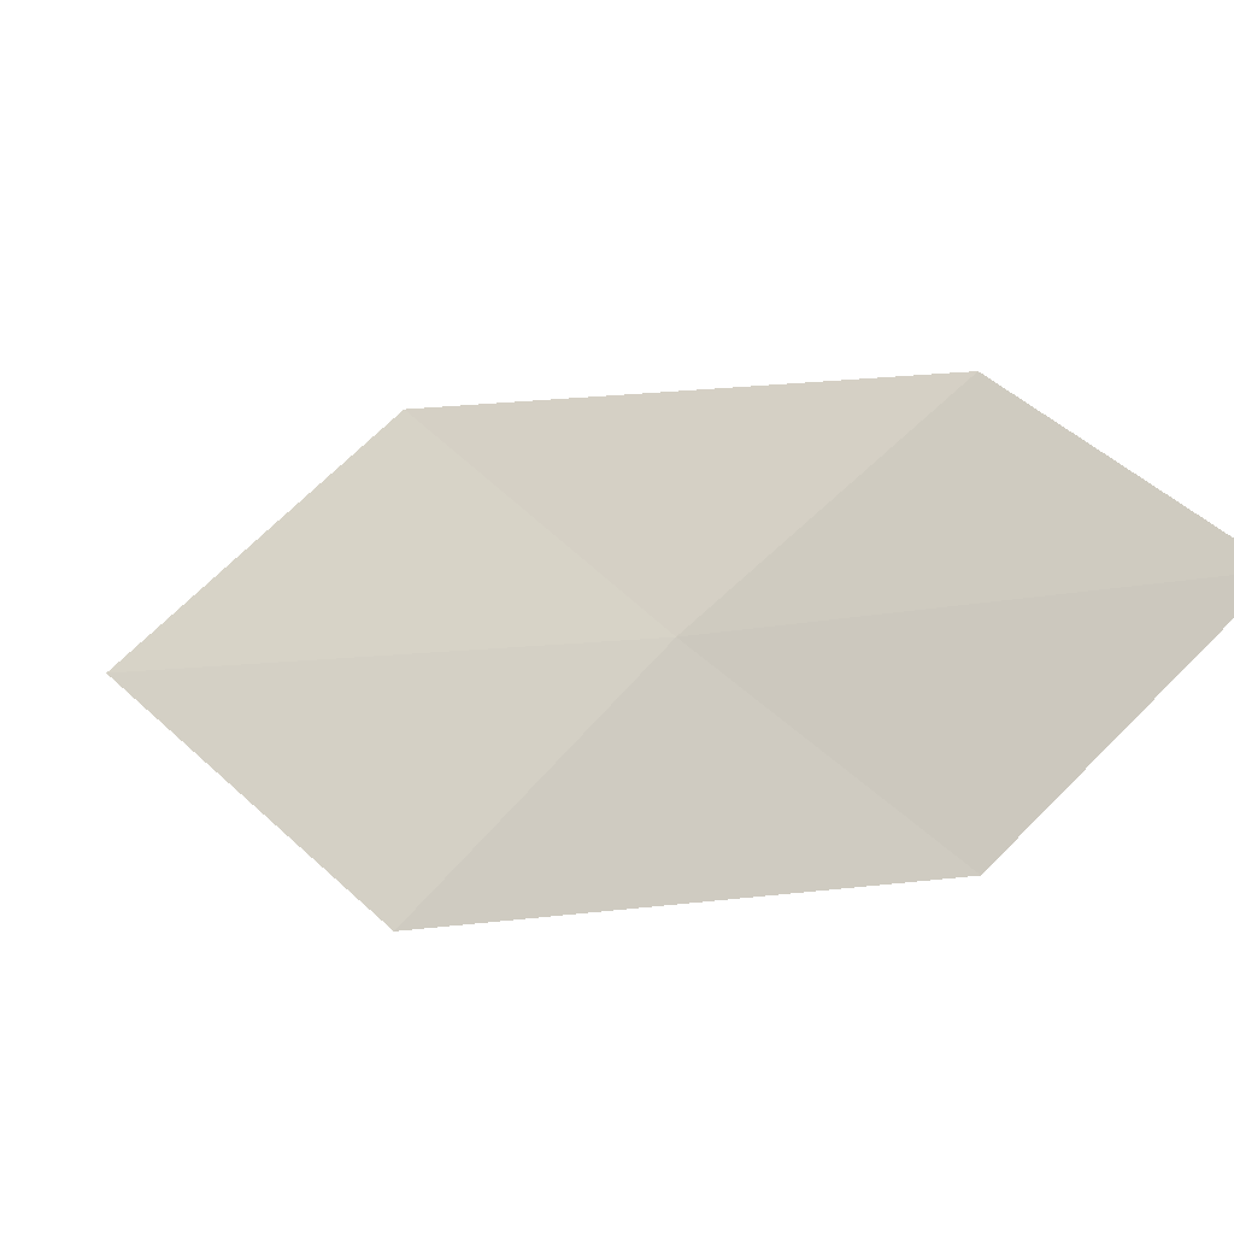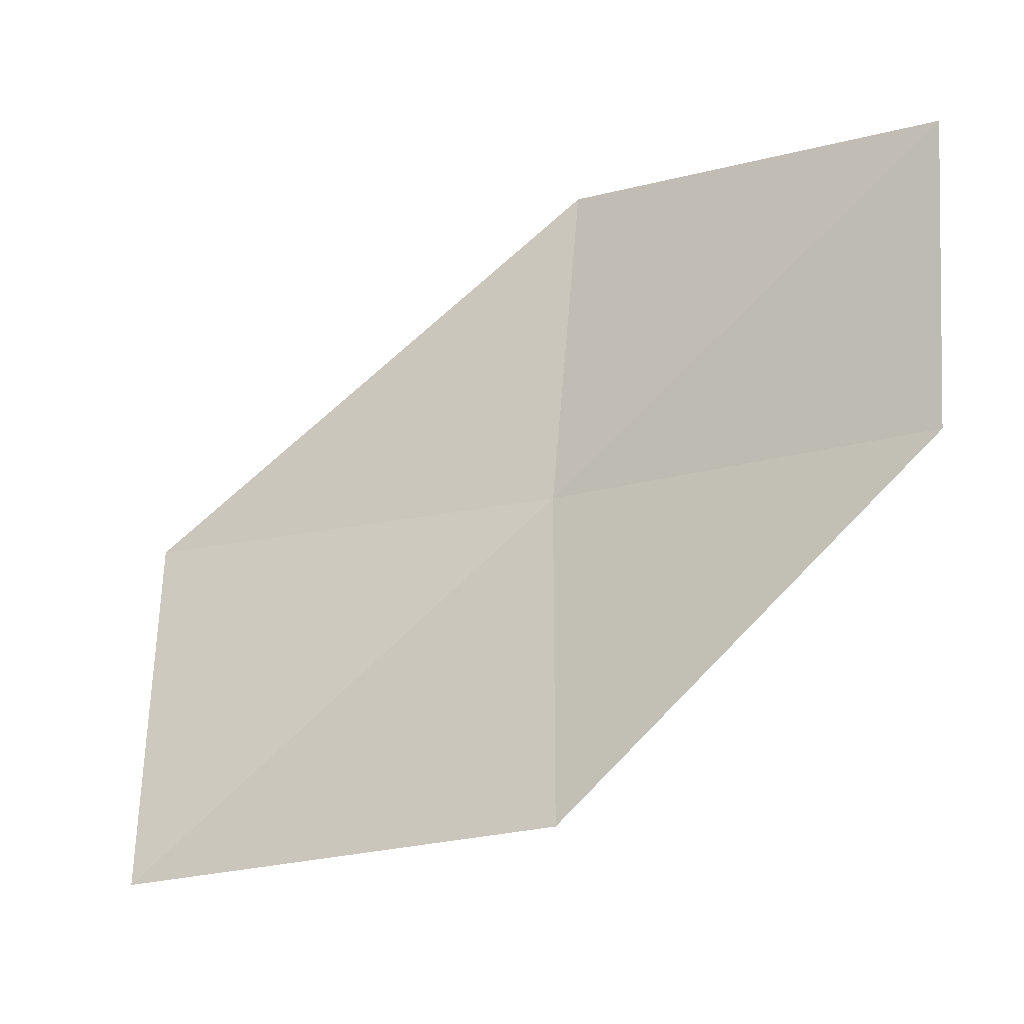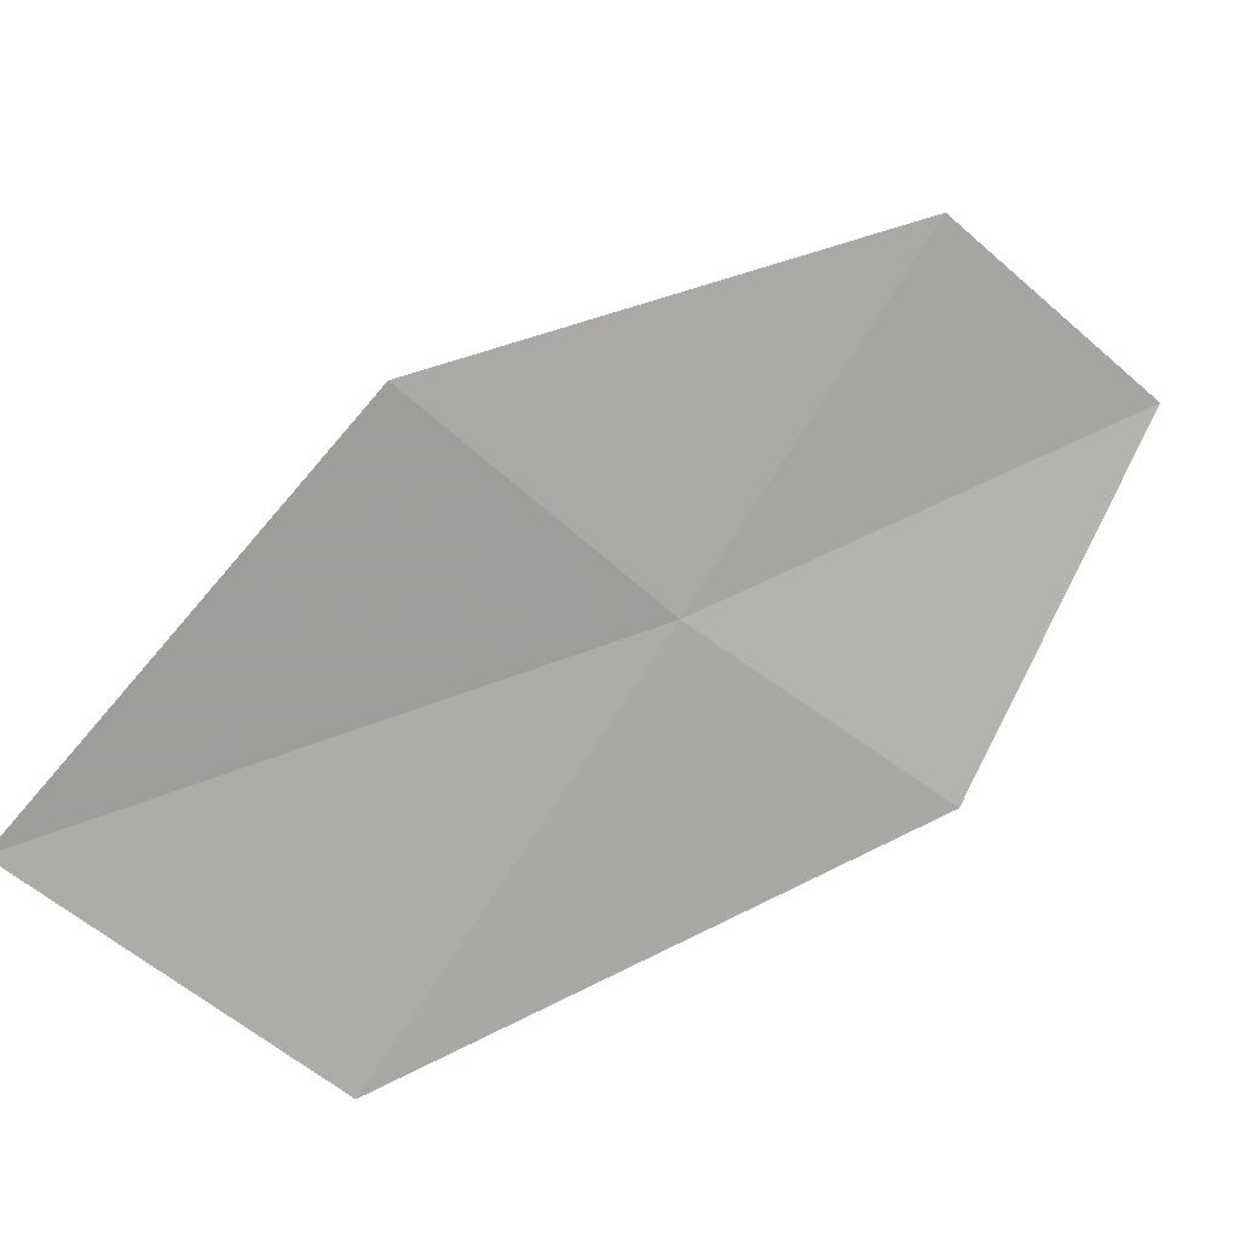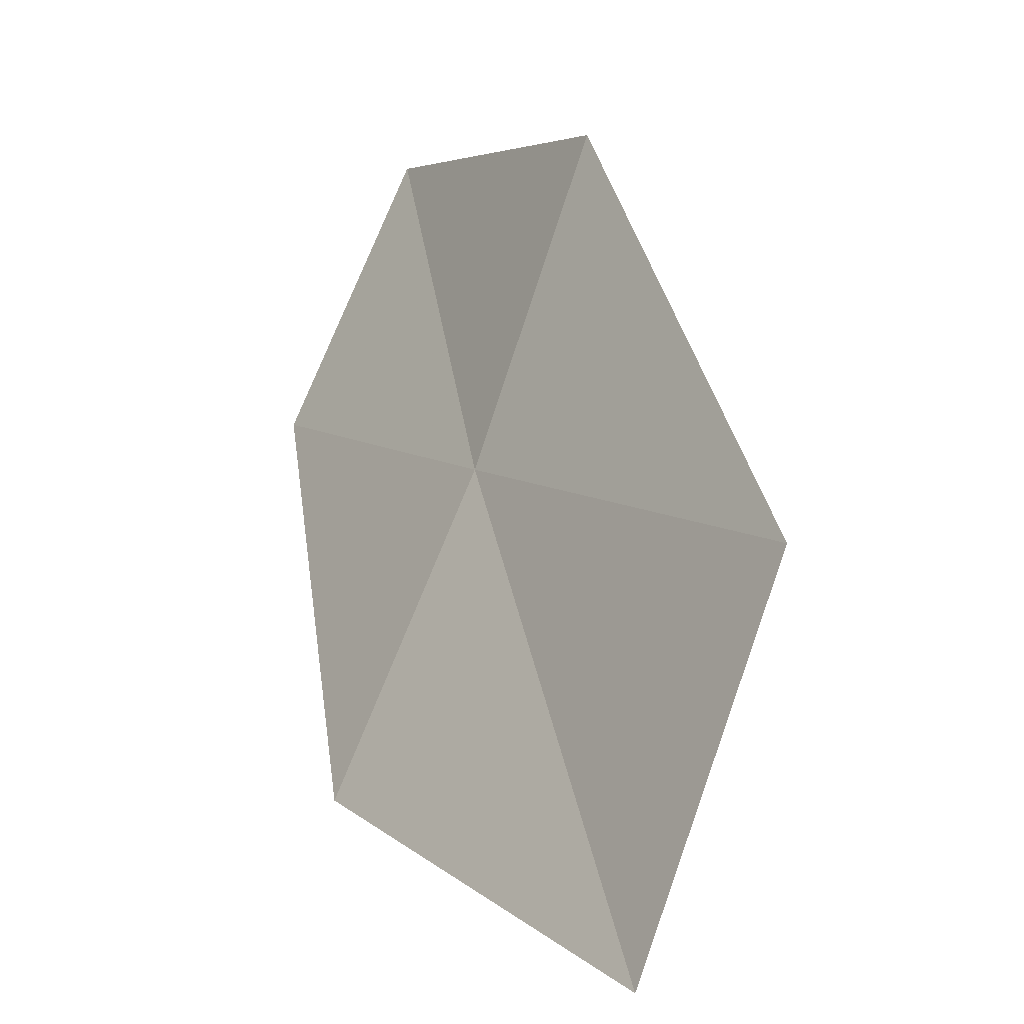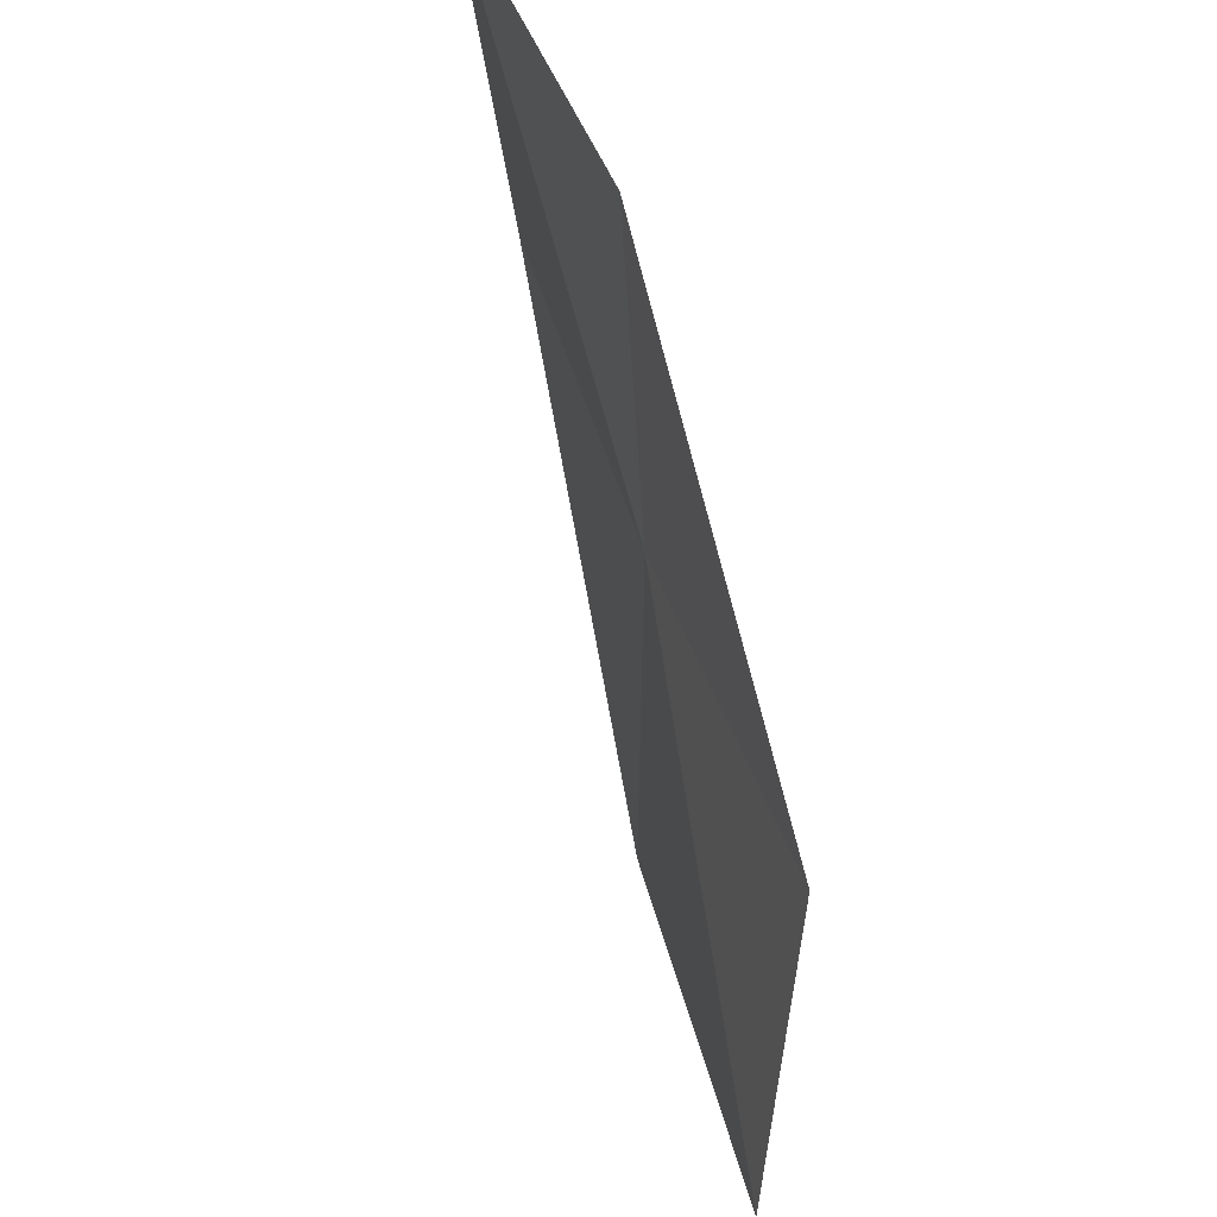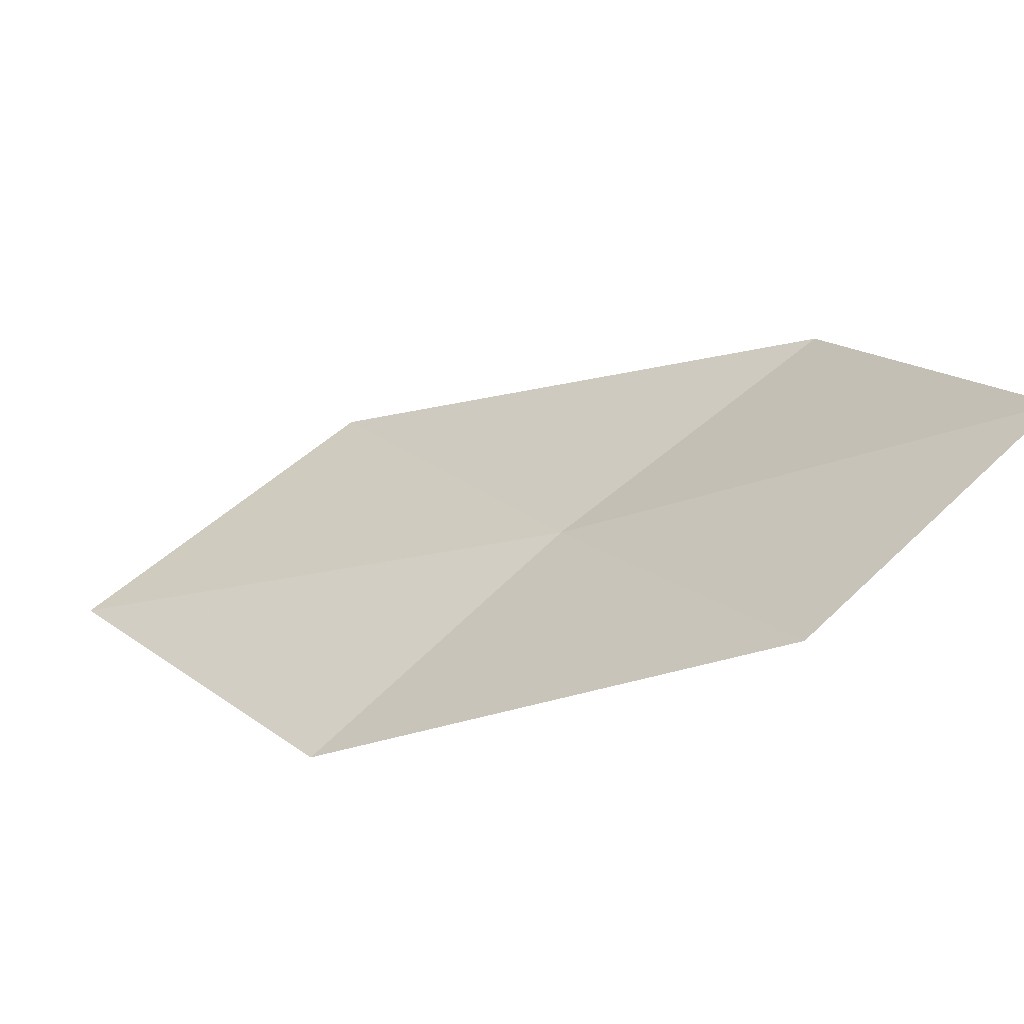
<metadata>
{"format":"obj","ext":"obj","renderer":"f3d","projection":"perspective","resolution":1024,"background":"white","views":[{"elev":62.6,"azim":63.8,"up":"+Z"},{"elev":56.2,"azim":18.4,"up":"+Z"},{"elev":-65.2,"azim":62.0,"up":"+Z"},{"elev":-1.4,"azim":-148.2,"up":"+Y"},{"elev":-26.8,"azim":64.5,"up":"+Y"},{"elev":47.1,"azim":66.4,"up":"+Z"}]}
</metadata>
<code>
v -10.49 -1.859 12.23
v -10.74 -0.8032 12.49
v -9.586 -0.7161 13.18
v -9.316 -1.651 12.86
v -11.86 -2.102 11.58
v -10.15 -2.876 11.96
v -11.52 -3.264 11.38
f 1 3 2
f 1 4 3
f 1 2 5
f 1 6 4
f 1 5 7
f 1 7 6

</code>
